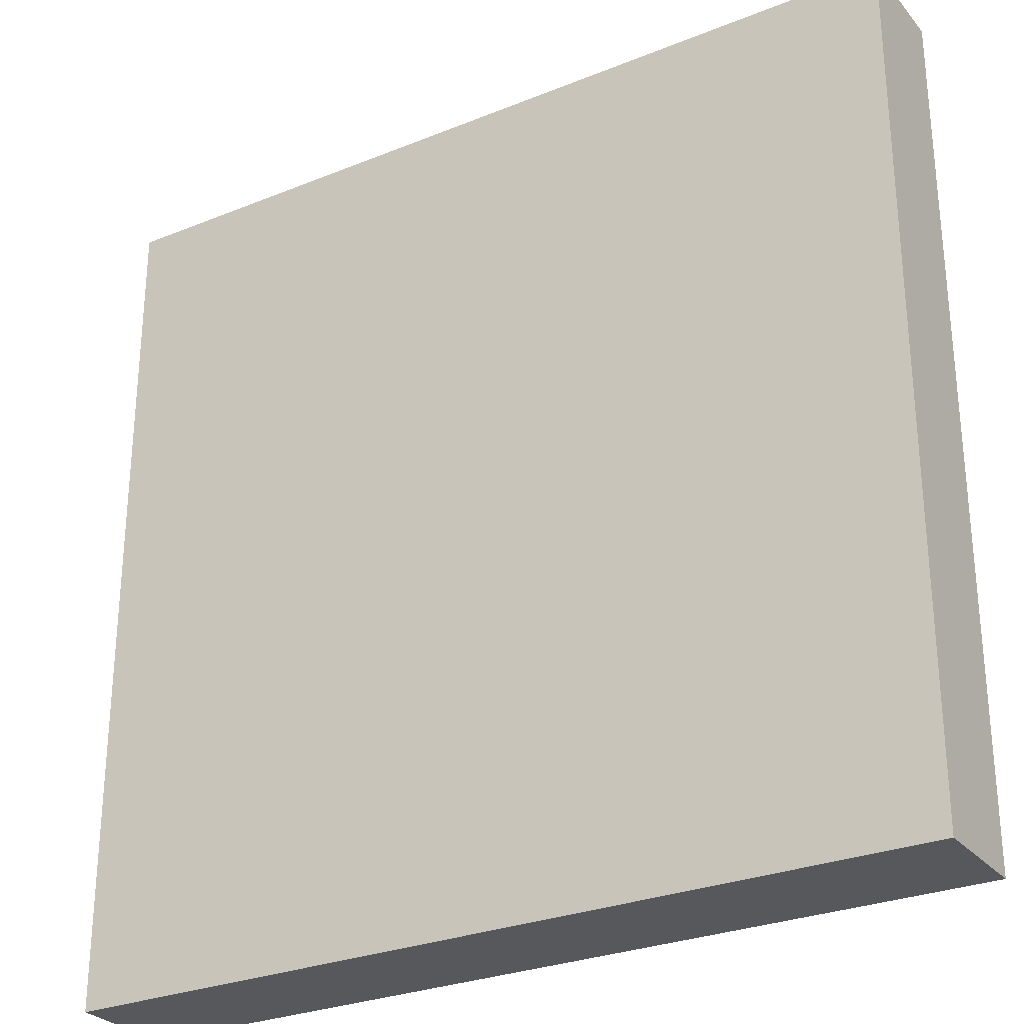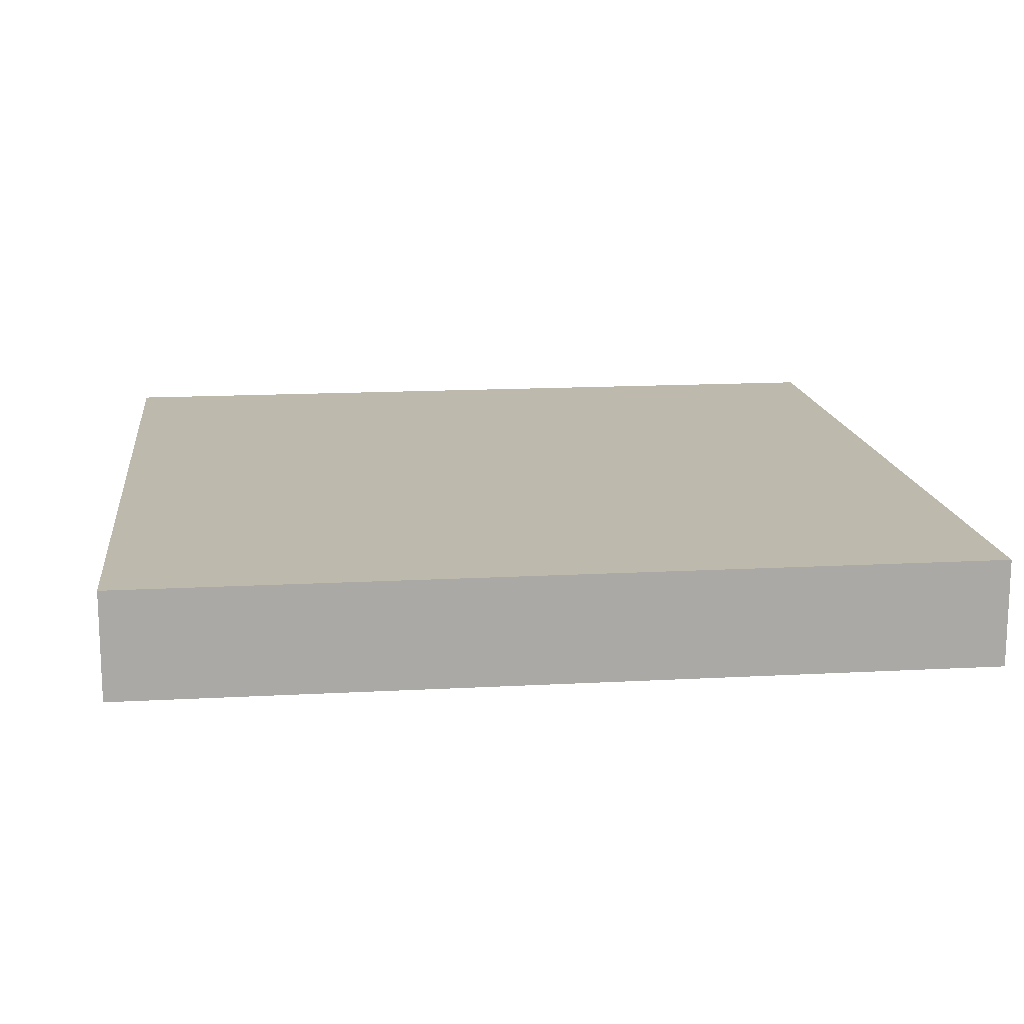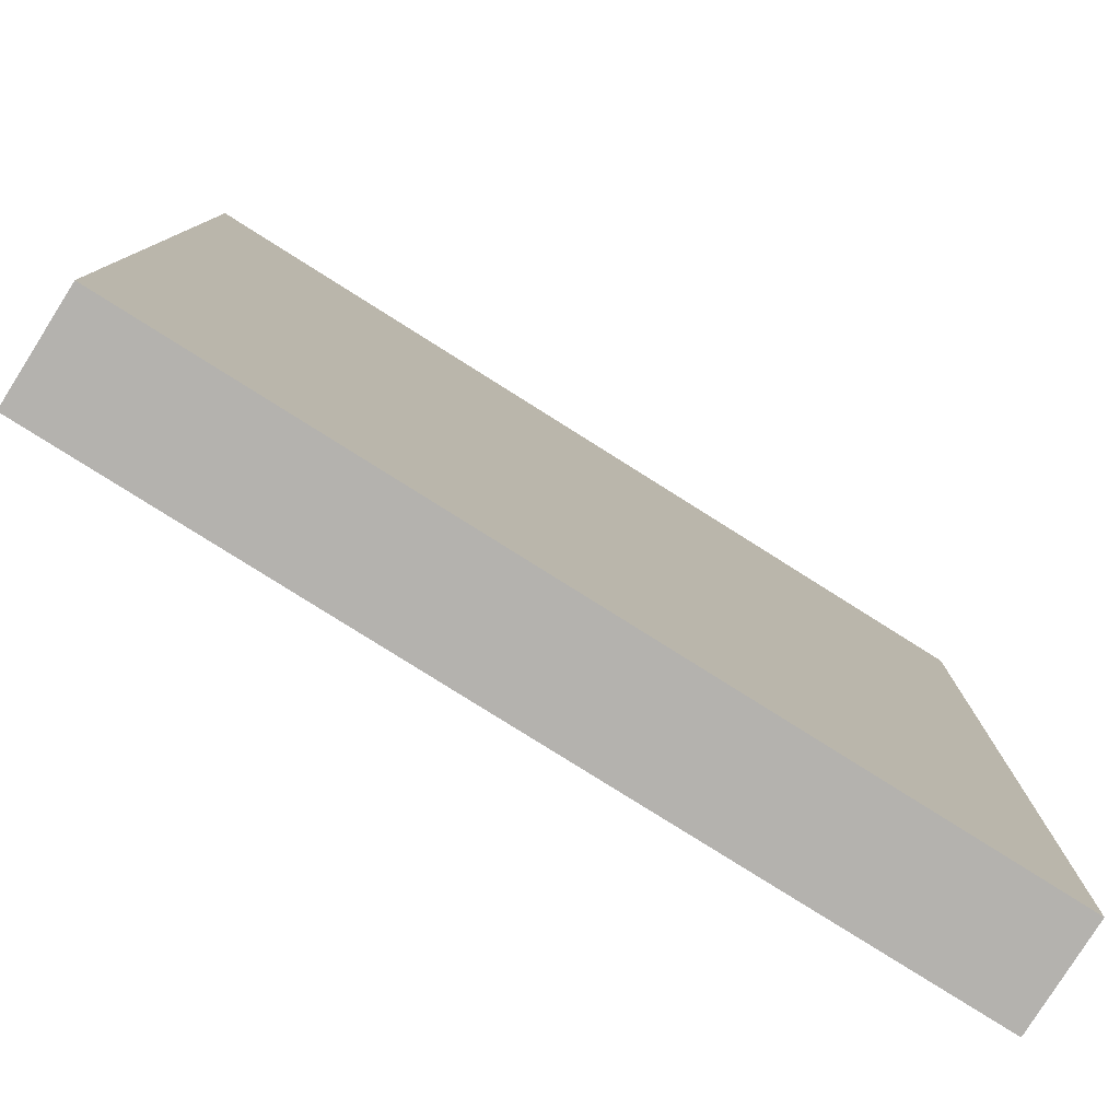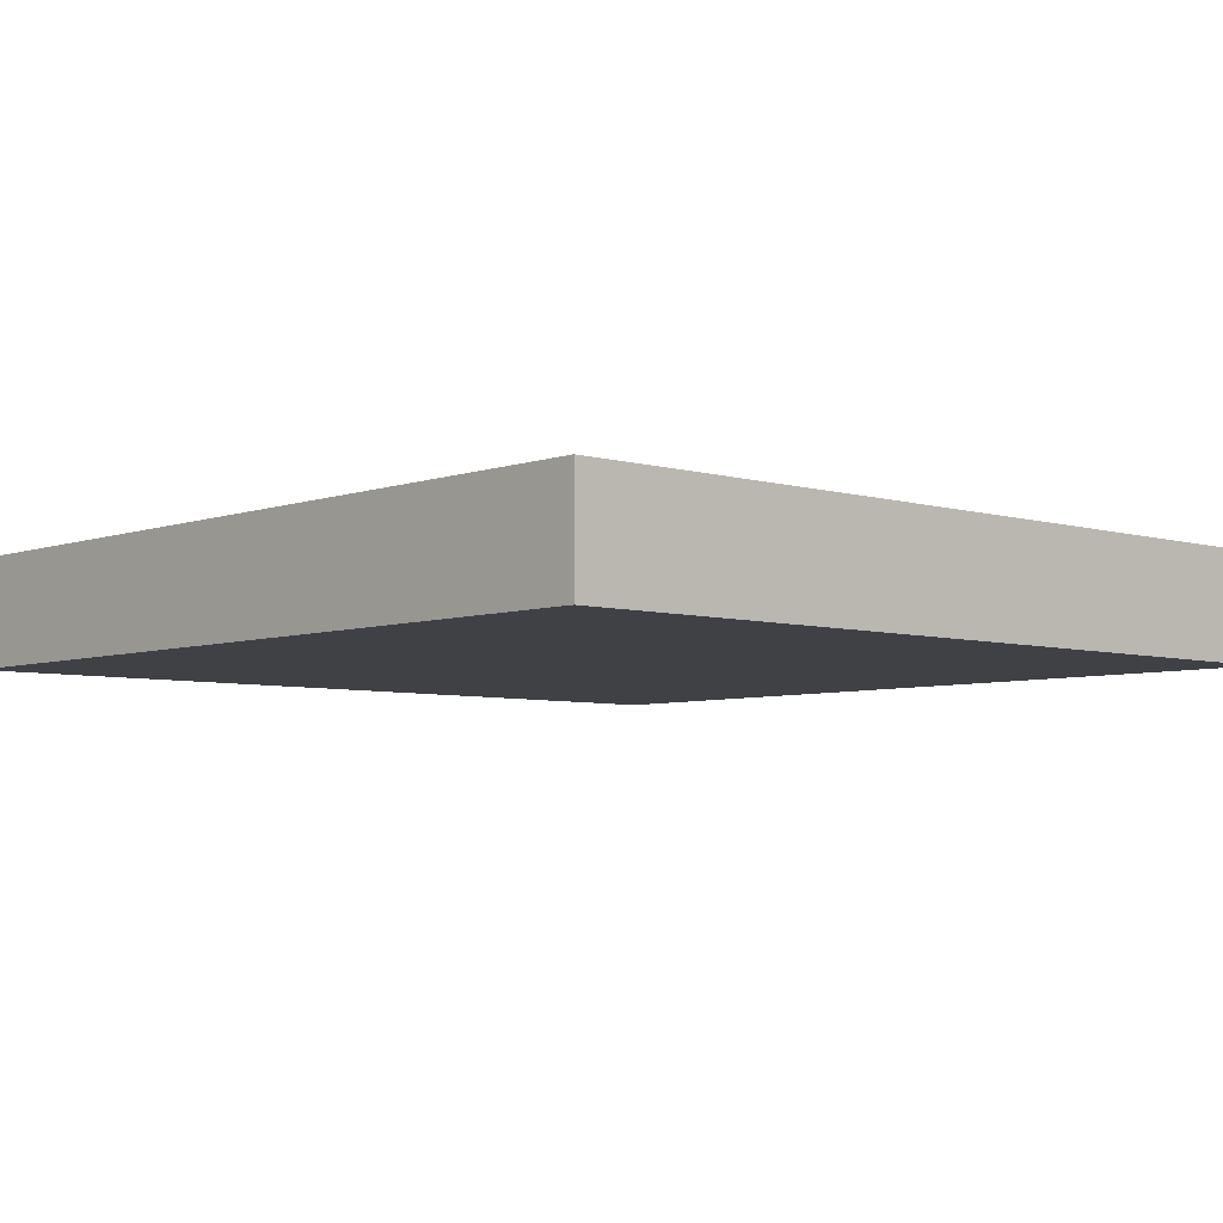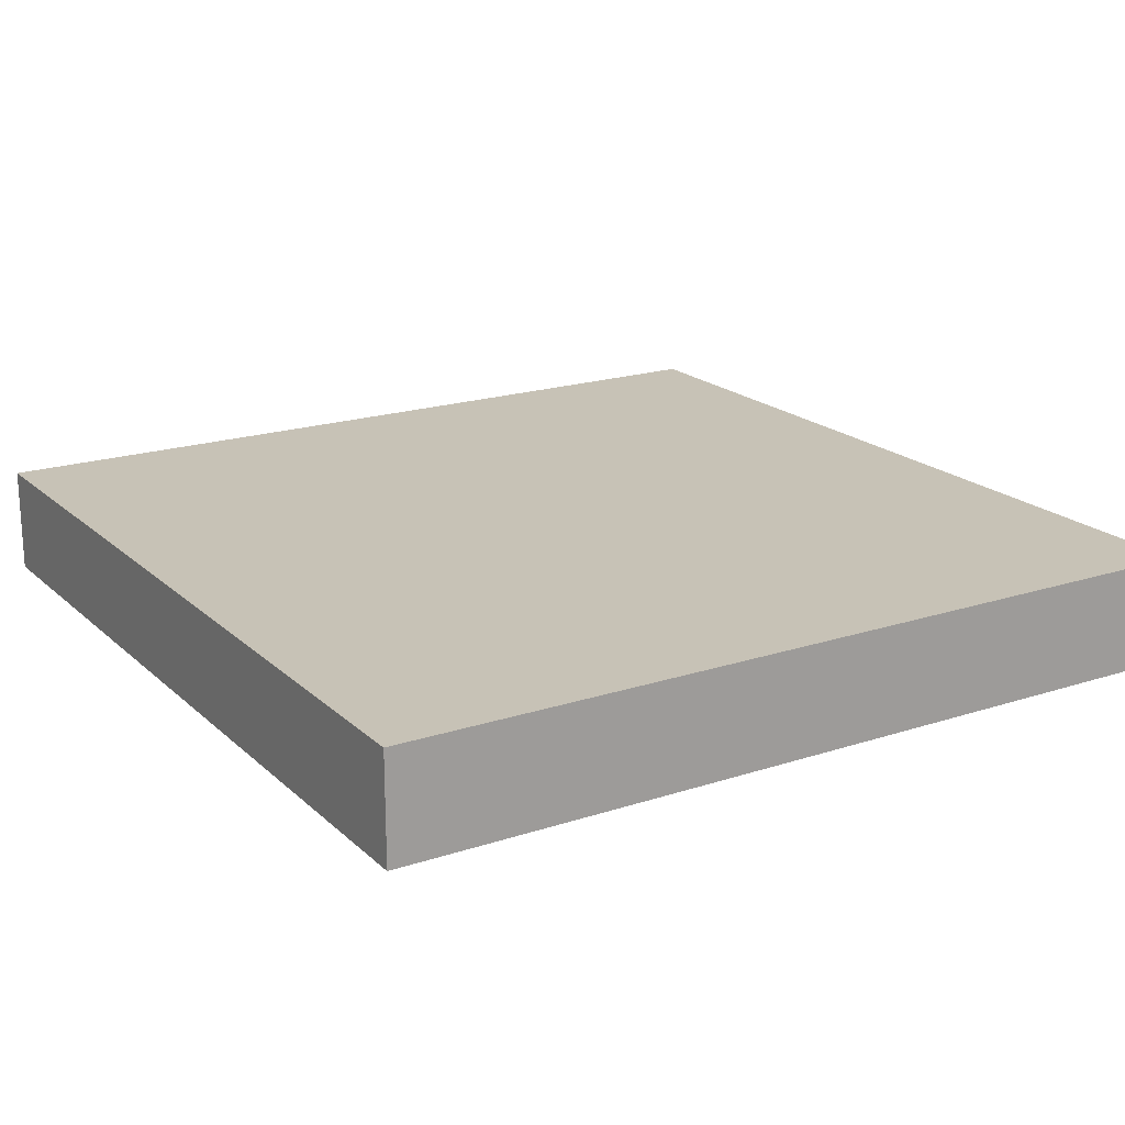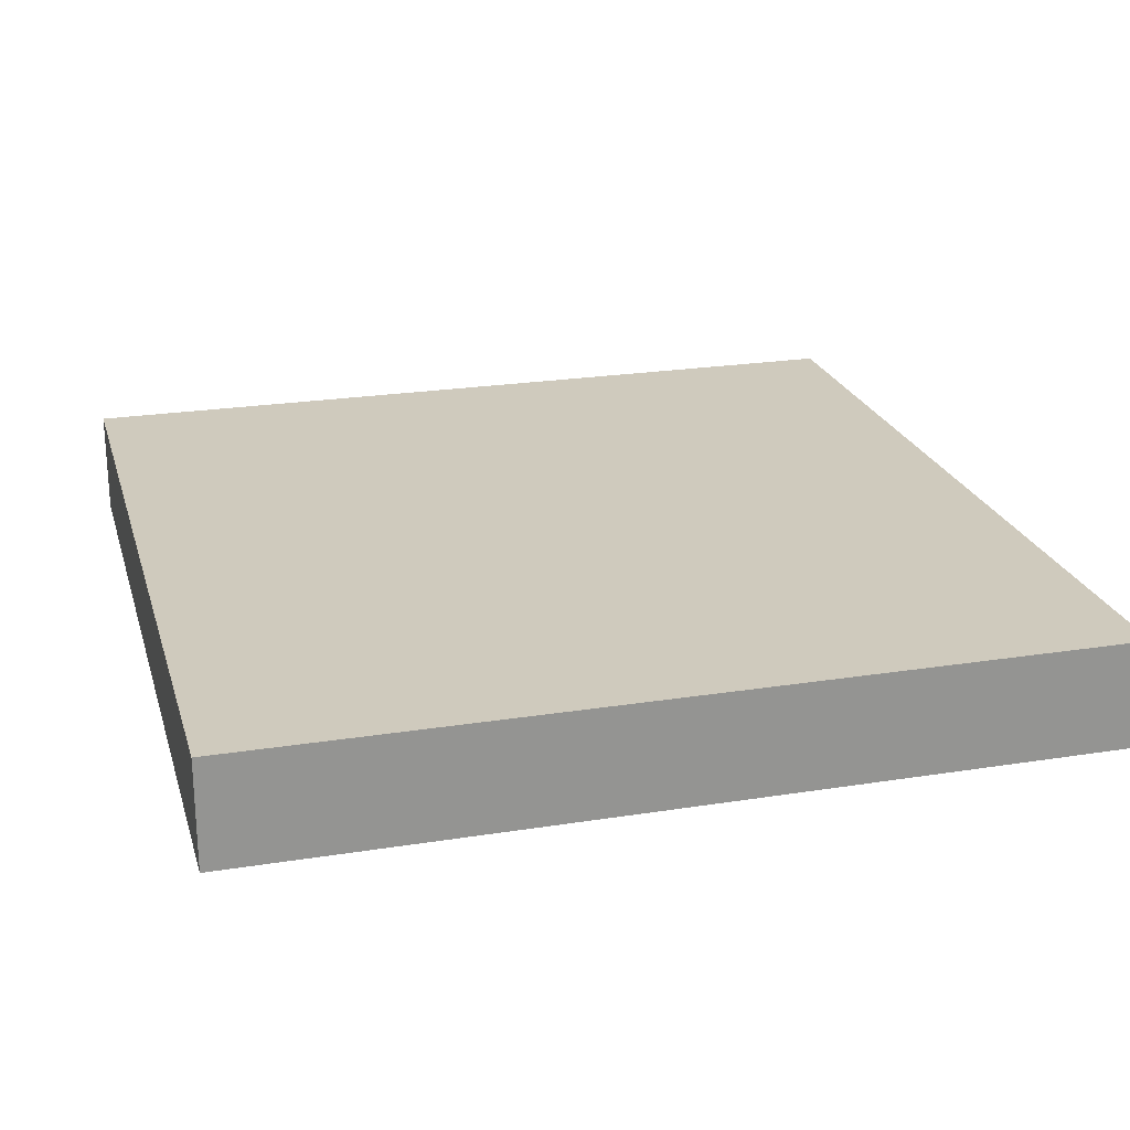
<metadata>
{"format":"obj","ext":"obj","renderer":"f3d","projection":"perspective","resolution":1024,"background":"white","views":[{"elev":-28.4,"azim":31.4,"up":"+Y"},{"elev":15.0,"azim":-96.7,"up":"+Z"},{"elev":-79.7,"azim":147.8,"up":"+Y"},{"elev":-5.5,"azim":-42.5,"up":"+Z"},{"elev":19.3,"azim":-31.7,"up":"+Z"},{"elev":22.9,"azim":-15.2,"up":"+Z"}]}
</metadata>
<code>
v -64 73 0
v -64 72 0
v -64 72 1
v -64 73 1
v -63 72 0
v -63 72 1
v -63 73 0
v -63 73 1
v -64 74 0
v -64 74 1
v -63 74 0
v -63 74 1
v -64 75 0
v -64 75 1
v -63 75 0
v -63 75 1
v -64 76 0
v -64 76 1
v -63 76 0
v -63 76 1
v -64 77 0
v -64 77 1
v -63 77 0
v -63 77 1
v -64 78 0
v -64 78 1
v -63 78 0
v -63 78 1
v -64 79 0
v -64 79 1
v -63 79 0
v -63 79 1
v -64 80 0
v -64 80 1
v -63 80 1
v -63 80 0
v -62 72 0
v -62 72 1
v -62 73 0
v -62 73 1
v -62 74 0
v -62 74 1
v -62 75 0
v -62 75 1
v -62 76 0
v -62 76 1
v -62 77 0
v -62 77 1
v -62 78 0
v -62 78 1
v -62 79 0
v -62 79 1
v -62 80 1
v -62 80 0
v -61 72 0
v -61 72 1
v -61 73 0
v -61 73 1
v -61 74 0
v -61 74 1
v -61 75 0
v -61 75 1
v -61 76 0
v -61 76 1
v -61 77 0
v -61 77 1
v -61 78 0
v -61 78 1
v -61 79 0
v -61 79 1
v -61 80 1
v -61 80 0
v -60 72 0
v -60 72 1
v -60 73 0
v -60 73 1
v -60 74 0
v -60 74 1
v -60 75 0
v -60 75 1
v -60 76 0
v -60 76 1
v -60 77 0
v -60 77 1
v -60 78 0
v -60 78 1
v -60 79 0
v -60 79 1
v -60 80 1
v -60 80 0
v -59 72 0
v -59 72 1
v -59 73 0
v -59 73 1
v -59 74 0
v -59 74 1
v -59 75 0
v -59 75 1
v -59 76 0
v -59 76 1
v -59 77 0
v -59 77 1
v -59 78 0
v -59 78 1
v -59 79 0
v -59 79 1
v -59 80 1
v -59 80 0
v -58 72 0
v -58 72 1
v -58 73 0
v -58 73 1
v -58 74 0
v -58 74 1
v -58 75 0
v -58 75 1
v -58 76 0
v -58 76 1
v -58 77 0
v -58 77 1
v -58 78 0
v -58 78 1
v -58 79 0
v -58 79 1
v -58 80 1
v -58 80 0
v -57 72 0
v -57 72 1
v -57 73 0
v -57 73 1
v -57 74 0
v -57 74 1
v -57 75 0
v -57 75 1
v -57 76 0
v -57 76 1
v -57 77 0
v -57 77 1
v -57 78 0
v -57 78 1
v -57 79 0
v -57 79 1
v -57 80 1
v -57 80 0
v -56 73 1
v -56 72 1
v -56 72 0
v -56 73 0
v -56 74 1
v -56 74 0
v -56 75 1
v -56 75 0
v -56 76 1
v -56 76 0
v -56 77 1
v -56 77 0
v -56 78 1
v -56 78 0
v -56 79 1
v -56 79 0
v -56 80 1
v -56 80 0
g 101_Piece0_9_0
f 1 2 3 4
f 3 2 5 6
f 7 5 2 1
f 4 3 6 8
f 9 1 4 10
f 11 7 1 9
f 10 4 8 12
f 13 9 10 14
f 15 11 9 13
f 14 10 12 16
f 17 13 14 18
f 19 15 13 17
f 18 14 16 20
f 21 17 18 22
f 23 19 17 21
f 22 18 20 24
f 25 21 22 26
f 27 23 21 25
f 26 22 24 28
f 29 25 26 30
f 31 27 25 29
f 30 26 28 32
f 33 29 30 34
f 33 34 35 36
f 36 31 29 33
f 34 30 32 35
f 6 5 37 38
f 39 37 5 7
f 8 6 38 40
f 41 39 7 11
f 12 8 40 42
f 43 41 11 15
f 16 12 42 44
f 45 43 15 19
f 20 16 44 46
f 47 45 19 23
f 24 20 46 48
f 49 47 23 27
f 28 24 48 50
f 51 49 27 31
f 32 28 50 52
f 36 35 53 54
f 54 51 31 36
f 35 32 52 53
f 38 37 55 56
f 57 55 37 39
f 40 38 56 58
f 59 57 39 41
f 42 40 58 60
f 61 59 41 43
f 44 42 60 62
f 63 61 43 45
f 46 44 62 64
f 65 63 45 47
f 48 46 64 66
f 67 65 47 49
f 50 48 66 68
f 69 67 49 51
f 52 50 68 70
f 54 53 71 72
f 72 69 51 54
f 53 52 70 71
f 56 55 73 74
f 75 73 55 57
f 58 56 74 76
f 77 75 57 59
f 60 58 76 78
f 79 77 59 61
f 62 60 78 80
f 81 79 61 63
f 64 62 80 82
f 83 81 63 65
f 66 64 82 84
f 85 83 65 67
f 68 66 84 86
f 87 85 67 69
f 70 68 86 88
f 72 71 89 90
f 90 87 69 72
f 71 70 88 89
f 74 73 91 92
f 93 91 73 75
f 76 74 92 94
f 95 93 75 77
f 78 76 94 96
f 97 95 77 79
f 80 78 96 98
f 99 97 79 81
f 82 80 98 100
f 101 99 81 83
f 84 82 100 102
f 103 101 83 85
f 86 84 102 104
f 105 103 85 87
f 88 86 104 106
f 90 89 107 108
f 108 105 87 90
f 89 88 106 107
f 92 91 109 110
f 111 109 91 93
f 94 92 110 112
f 113 111 93 95
f 96 94 112 114
f 115 113 95 97
f 98 96 114 116
f 117 115 97 99
f 100 98 116 118
f 119 117 99 101
f 102 100 118 120
f 121 119 101 103
f 104 102 120 122
f 123 121 103 105
f 106 104 122 124
f 108 107 125 126
f 126 123 105 108
f 107 106 124 125
f 110 109 127 128
f 129 127 109 111
f 112 110 128 130
f 131 129 111 113
f 114 112 130 132
f 133 131 113 115
f 116 114 132 134
f 135 133 115 117
f 118 116 134 136
f 137 135 117 119
f 120 118 136 138
f 139 137 119 121
f 122 120 138 140
f 141 139 121 123
f 124 122 140 142
f 126 125 143 144
f 144 141 123 126
f 125 124 142 143
f 145 146 147 148
f 128 127 147 146
f 148 147 127 129
f 130 128 146 145
f 149 145 148 150
f 150 148 129 131
f 132 130 145 149
f 151 149 150 152
f 152 150 131 133
f 134 132 149 151
f 153 151 152 154
f 154 152 133 135
f 136 134 151 153
f 155 153 154 156
f 156 154 135 137
f 138 136 153 155
f 157 155 156 158
f 158 156 137 139
f 140 138 155 157
f 159 157 158 160
f 160 158 139 141
f 142 140 157 159
f 161 159 160 162
f 144 143 161 162
f 162 160 141 144
f 143 142 159 161

</code>
